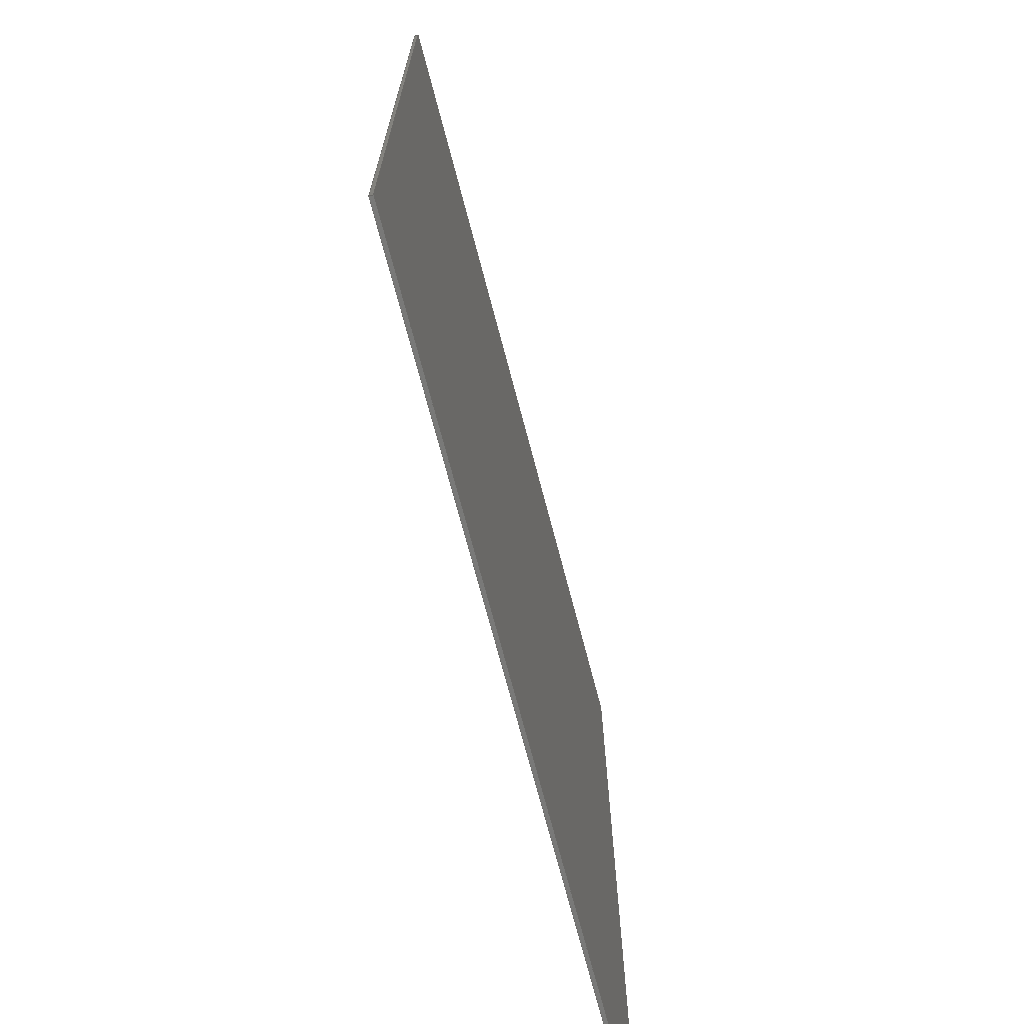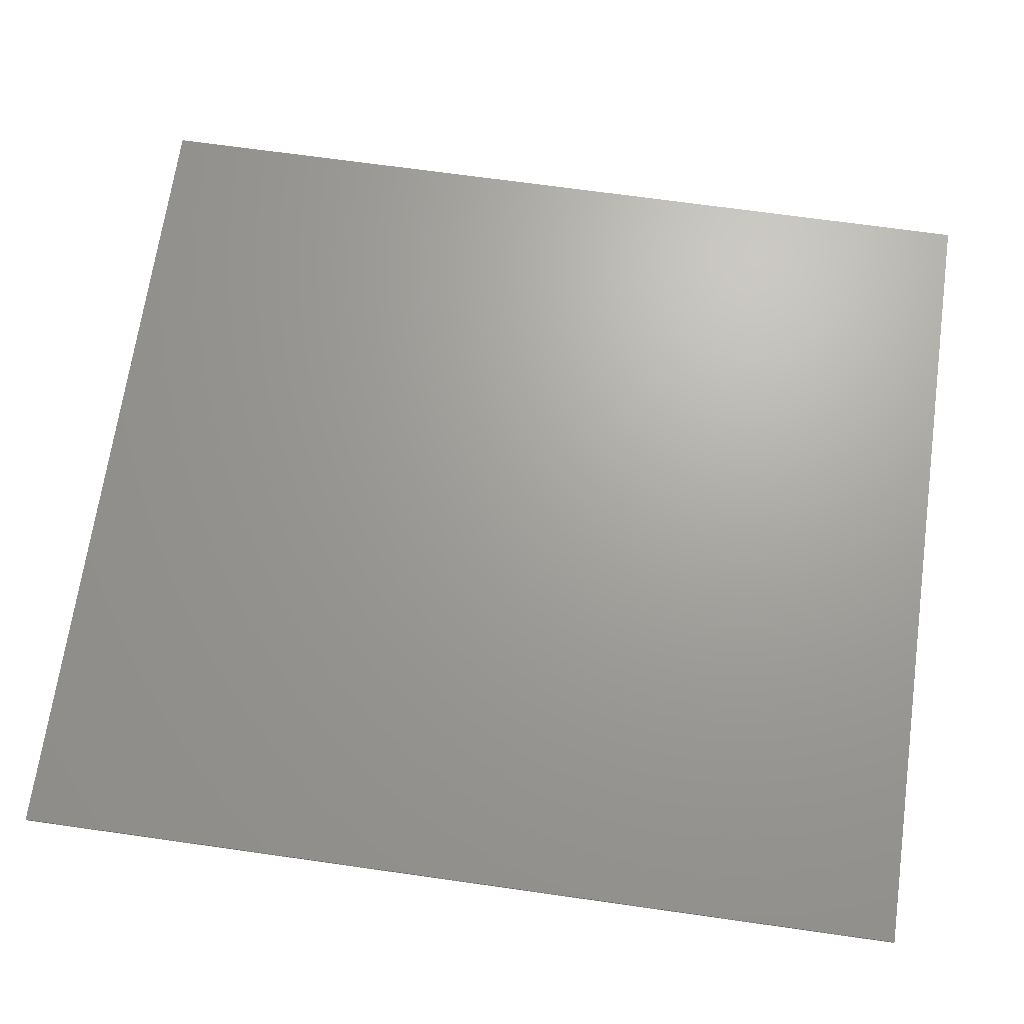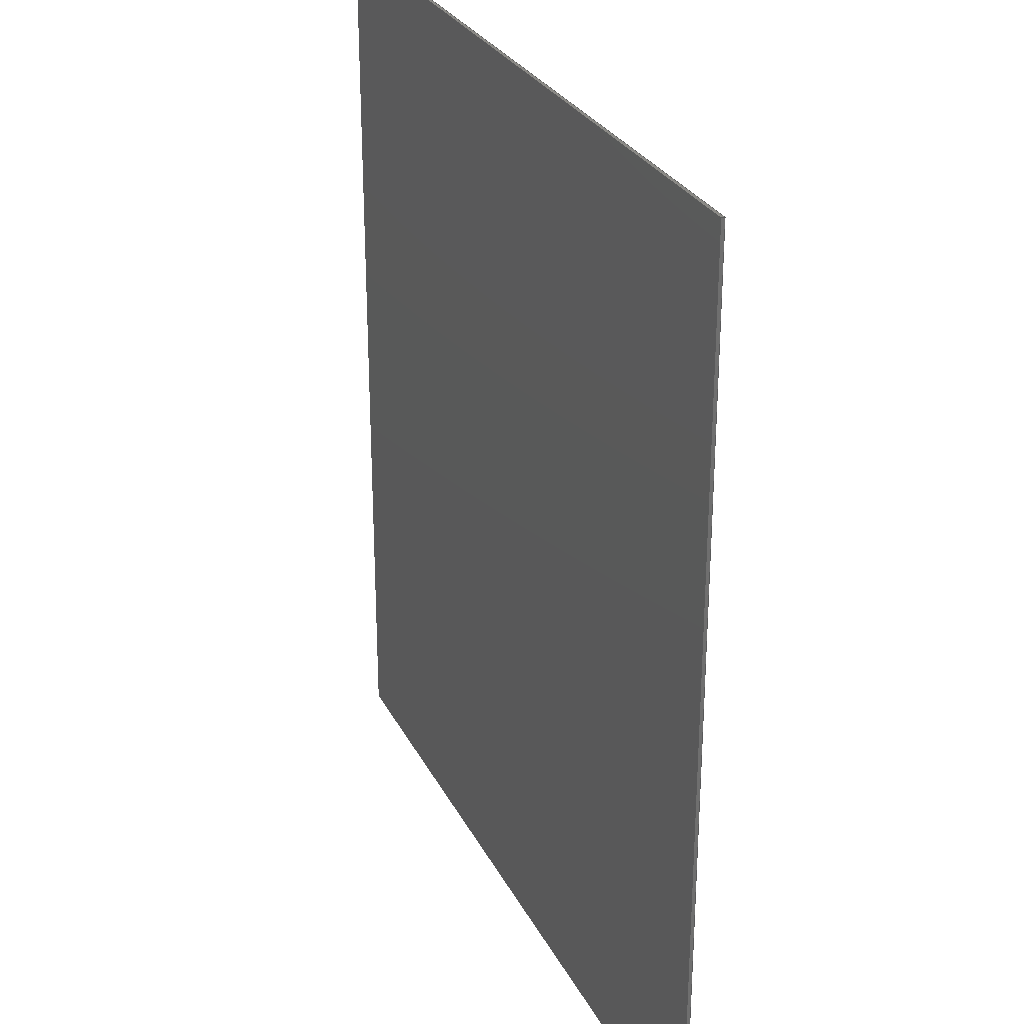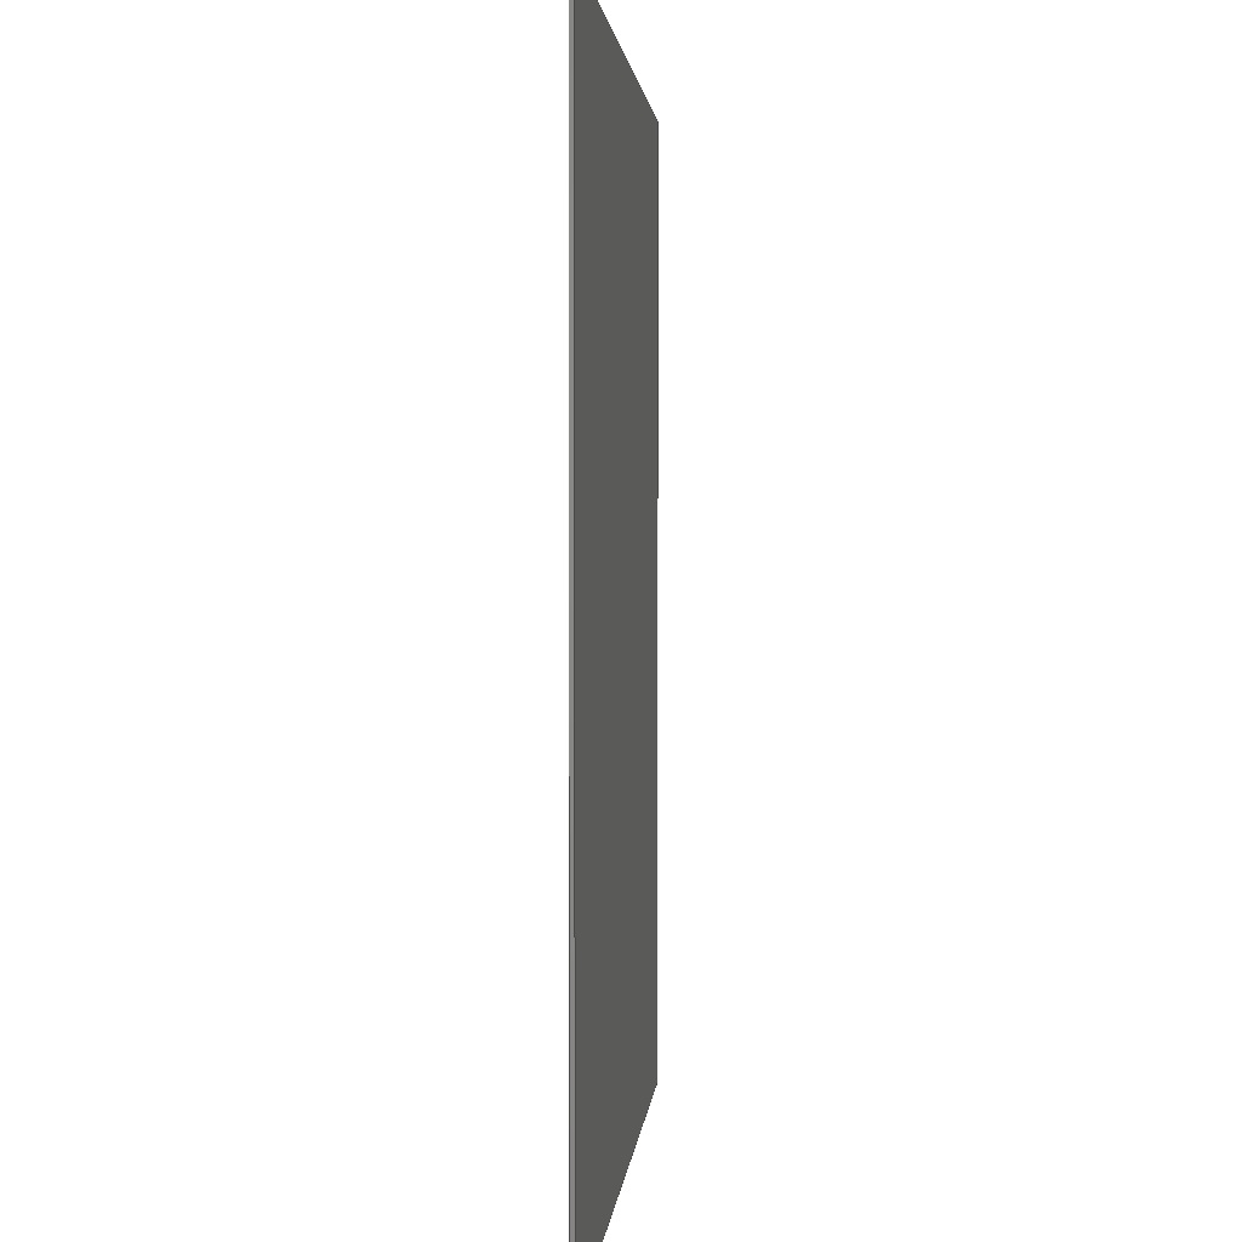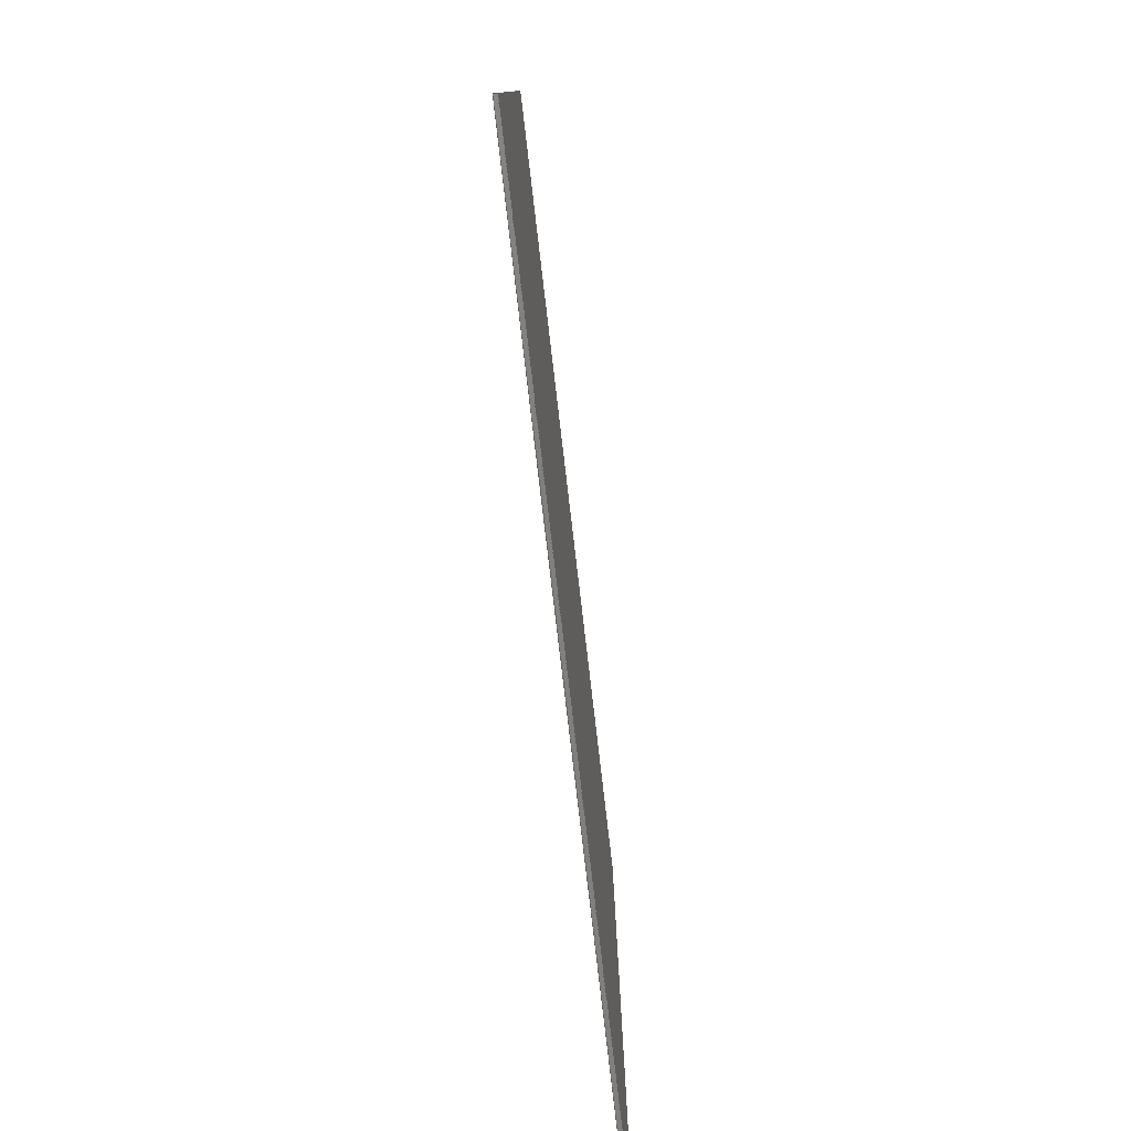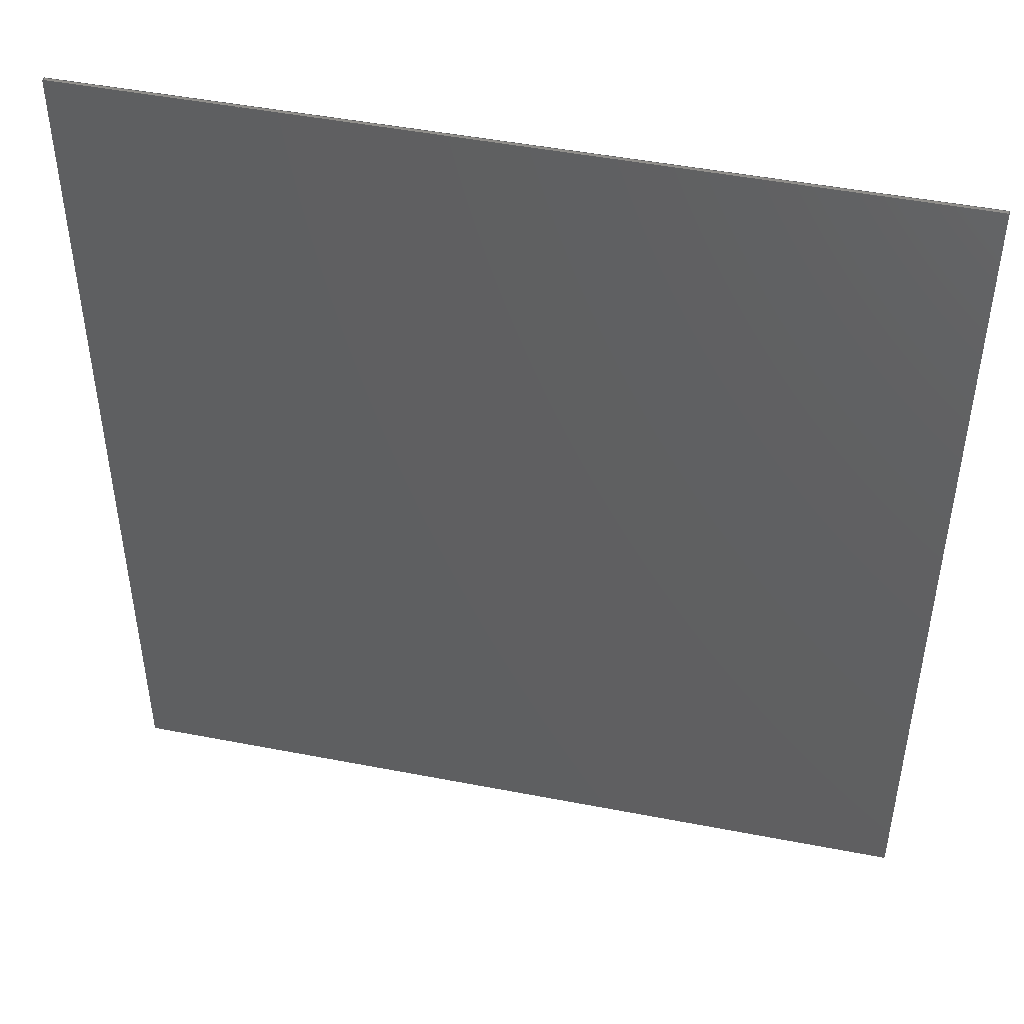
<metadata>
{"format":"step","ext":"step","renderer":"f3d","projection":"perspective","resolution":1024,"background":"white","views":[{"elev":-71.5,"azim":-75.3,"up":"+Y"},{"elev":68.1,"azim":-81.9,"up":"+Z"},{"elev":28.0,"azim":67.6,"up":"+Y"},{"elev":2.1,"azim":94.5,"up":"+Y"},{"elev":-79.9,"azim":-83.3,"up":"+Y"},{"elev":47.1,"azim":12.4,"up":"+Y"}]}
</metadata>
<code>
ISO-10303-21;
DATA;
#1=MECHANICAL_DESIGN_GEOMETRIC_PRESENTATION_REPRESENTATION('',(#4),#174);
#2=SHAPE_REPRESENTATION_RELATIONSHIP('SRR','None',#181,#3);
#3=ADVANCED_BREP_SHAPE_REPRESENTATION('',(#5),#173);
#4=STYLED_ITEM('',(#190),#5);
#5=MANIFOLD_SOLID_BREP('Body1',#98);
#6=FACE_OUTER_BOUND('',#12,.T.);
#7=FACE_OUTER_BOUND('',#13,.T.);
#8=FACE_OUTER_BOUND('',#14,.T.);
#9=FACE_OUTER_BOUND('',#15,.T.);
#10=FACE_OUTER_BOUND('',#16,.T.);
#11=FACE_OUTER_BOUND('',#17,.T.);
#12=EDGE_LOOP('',(#62,#63,#64,#65));
#13=EDGE_LOOP('',(#66,#67,#68,#69));
#14=EDGE_LOOP('',(#70,#71,#72,#73));
#15=EDGE_LOOP('',(#74,#75,#76,#77));
#16=EDGE_LOOP('',(#78,#79,#80,#81));
#17=EDGE_LOOP('',(#82,#83,#84,#85));
#18=LINE('',#148,#30);
#19=LINE('',#150,#31);
#20=LINE('',#152,#32);
#21=LINE('',#153,#33);
#22=LINE('',#156,#34);
#23=LINE('',#158,#35);
#24=LINE('',#159,#36);
#25=LINE('',#162,#37);
#26=LINE('',#164,#38);
#27=LINE('',#165,#39);
#28=LINE('',#167,#40);
#29=LINE('',#168,#41);
#30=VECTOR('',#122,1);
#31=VECTOR('',#123,1);
#32=VECTOR('',#124,1);
#33=VECTOR('',#125,1);
#34=VECTOR('',#128,1);
#35=VECTOR('',#129,1);
#36=VECTOR('',#130,1);
#37=VECTOR('',#133,1);
#38=VECTOR('',#134,1);
#39=VECTOR('',#135,1);
#40=VECTOR('',#138,1);
#41=VECTOR('',#139,1);
#42=VERTEX_POINT('',#146);
#43=VERTEX_POINT('',#147);
#44=VERTEX_POINT('',#149);
#45=VERTEX_POINT('',#151);
#46=VERTEX_POINT('',#155);
#47=VERTEX_POINT('',#157);
#48=VERTEX_POINT('',#161);
#49=VERTEX_POINT('',#163);
#50=EDGE_CURVE('',#42,#43,#18,.T.);
#51=EDGE_CURVE('',#43,#44,#19,.T.);
#52=EDGE_CURVE('',#45,#44,#20,.T.);
#53=EDGE_CURVE('',#42,#45,#21,.T.);
#54=EDGE_CURVE('',#46,#42,#22,.T.);
#55=EDGE_CURVE('',#47,#45,#23,.T.);
#56=EDGE_CURVE('',#46,#47,#24,.T.);
#57=EDGE_CURVE('',#48,#46,#25,.T.);
#58=EDGE_CURVE('',#49,#47,#26,.T.);
#59=EDGE_CURVE('',#48,#49,#27,.T.);
#60=EDGE_CURVE('',#43,#48,#28,.T.);
#61=EDGE_CURVE('',#44,#49,#29,.T.);
#62=ORIENTED_EDGE('',*,*,#50,.T.);
#63=ORIENTED_EDGE('',*,*,#51,.T.);
#64=ORIENTED_EDGE('',*,*,#52,.F.);
#65=ORIENTED_EDGE('',*,*,#53,.F.);
#66=ORIENTED_EDGE('',*,*,#54,.T.);
#67=ORIENTED_EDGE('',*,*,#53,.T.);
#68=ORIENTED_EDGE('',*,*,#55,.F.);
#69=ORIENTED_EDGE('',*,*,#56,.F.);
#70=ORIENTED_EDGE('',*,*,#57,.T.);
#71=ORIENTED_EDGE('',*,*,#56,.T.);
#72=ORIENTED_EDGE('',*,*,#58,.F.);
#73=ORIENTED_EDGE('',*,*,#59,.F.);
#74=ORIENTED_EDGE('',*,*,#60,.T.);
#75=ORIENTED_EDGE('',*,*,#59,.T.);
#76=ORIENTED_EDGE('',*,*,#61,.F.);
#77=ORIENTED_EDGE('',*,*,#51,.F.);
#78=ORIENTED_EDGE('',*,*,#61,.T.);
#79=ORIENTED_EDGE('',*,*,#58,.T.);
#80=ORIENTED_EDGE('',*,*,#55,.T.);
#81=ORIENTED_EDGE('',*,*,#52,.T.);
#82=ORIENTED_EDGE('',*,*,#60,.F.);
#83=ORIENTED_EDGE('',*,*,#50,.F.);
#84=ORIENTED_EDGE('',*,*,#54,.F.);
#85=ORIENTED_EDGE('',*,*,#57,.F.);
#86=PLANE('',#112);
#87=PLANE('',#113);
#88=PLANE('',#114);
#89=PLANE('',#115);
#90=PLANE('',#116);
#91=PLANE('',#117);
#92=ADVANCED_FACE('',(#6),#86,.T.);
#93=ADVANCED_FACE('',(#7),#87,.T.);
#94=ADVANCED_FACE('',(#8),#88,.T.);
#95=ADVANCED_FACE('',(#9),#89,.T.);
#96=ADVANCED_FACE('',(#10),#90,.T.);
#97=ADVANCED_FACE('',(#11),#91,.F.);
#98=CLOSED_SHELL('',(#92,#93,#94,#95,#96,#97));
#99=DERIVED_UNIT_ELEMENT(#101,1);
#100=DERIVED_UNIT_ELEMENT(#176,3);
#101=(
MASS_UNIT()
NAMED_UNIT(*)
SI_UNIT(.KILO.,.GRAM.)
);
#102=DERIVED_UNIT((#99,#100));
#103=MEASURE_REPRESENTATION_ITEM('density measure',
POSITIVE_RATIO_MEASURE(7850),#102);
#104=PROPERTY_DEFINITION_REPRESENTATION(#109,#106);
#105=PROPERTY_DEFINITION_REPRESENTATION(#110,#107);
#106=REPRESENTATION('material name',(#108),#173);
#107=REPRESENTATION('density',(#103),#173);
#108=DESCRIPTIVE_REPRESENTATION_ITEM('Steel','Steel');
#109=PROPERTY_DEFINITION('material property','material name',#183);
#110=PROPERTY_DEFINITION('material property','density of part',#183);
#111=AXIS2_PLACEMENT_3D('placement',#144,#118,#119);
#112=AXIS2_PLACEMENT_3D('',#145,#120,#121);
#113=AXIS2_PLACEMENT_3D('',#154,#126,#127);
#114=AXIS2_PLACEMENT_3D('',#160,#131,#132);
#115=AXIS2_PLACEMENT_3D('',#166,#136,#137);
#116=AXIS2_PLACEMENT_3D('',#169,#140,#141);
#117=AXIS2_PLACEMENT_3D('',#170,#142,#143);
#118=DIRECTION('axis',(0,0,1));
#119=DIRECTION('refdir',(1,0,0));
#120=DIRECTION('center_axis',(1.691e-15,-1,0));
#121=DIRECTION('ref_axis',(-1,-1.691e-15,-2.221e-15));
#122=DIRECTION('',(-1,-1.691e-15,-2.221e-15));
#123=DIRECTION('',(0,0,-1));
#124=DIRECTION('',(-1,-1.691e-15,-2.221e-15));
#125=DIRECTION('',(0,0,-1));
#126=DIRECTION('center_axis',(1,-2.409e-31,0));
#127=DIRECTION('ref_axis',(-2.409e-31,-1,1.145e-16));
#128=DIRECTION('',(-2.409e-31,-1,1.145e-16));
#129=DIRECTION('',(-2.409e-31,-1,1.145e-16));
#130=DIRECTION('',(0,0,-1));
#131=DIRECTION('center_axis',(-1.331e-32,1,0));
#132=DIRECTION('ref_axis',(1,1.331e-32,2.221e-15));
#133=DIRECTION('',(1,1.331e-32,2.221e-15));
#134=DIRECTION('',(1,1.331e-32,2.221e-15));
#135=DIRECTION('',(0,0,-1));
#136=DIRECTION('center_axis',(-1,2.409e-31,0));
#137=DIRECTION('ref_axis',(2.409e-31,1,-1.145e-16));
#138=DIRECTION('',(2.409e-31,1,-1.145e-16));
#139=DIRECTION('',(2.409e-31,1,-1.145e-16));
#140=DIRECTION('center_axis',(0,0,-1));
#141=DIRECTION('ref_axis',(-1,0,0));
#142=DIRECTION('center_axis',(2.221e-15,-1.145e-16,
-1));
#143=DIRECTION('ref_axis',(-1,-1.331e-32,-2.221e-15));
#144=CARTESIAN_POINT('',(0,0,0));
#145=CARTESIAN_POINT('Origin',(134.6,-49.31,-1.969));
#146=CARTESIAN_POINT('',(134.6,-49.31,-1.969));
#147=CARTESIAN_POINT('',(88.33,-49.31,-1.969));
#148=CARTESIAN_POINT('',(134.6,-49.31,-1.969));
#149=CARTESIAN_POINT('',(88.33,-49.31,-2.169));
#150=CARTESIAN_POINT('',(88.33,-49.31,-1.969));
#151=CARTESIAN_POINT('',(134.6,-49.31,-2.169));
#152=CARTESIAN_POINT('',(134.6,-49.31,-2.169));
#153=CARTESIAN_POINT('',(134.6,-49.31,-1.969));
#154=CARTESIAN_POINT('Origin',(134.6,1.279,-1.969));
#155=CARTESIAN_POINT('',(134.6,1.279,-1.969));
#156=CARTESIAN_POINT('',(134.6,1.279,-1.969));
#157=CARTESIAN_POINT('',(134.6,1.279,-2.169));
#158=CARTESIAN_POINT('',(134.6,1.279,-2.169));
#159=CARTESIAN_POINT('',(134.6,1.279,-1.969));
#160=CARTESIAN_POINT('Origin',(88.33,1.279,-1.969));
#161=CARTESIAN_POINT('',(88.33,1.279,-1.969));
#162=CARTESIAN_POINT('',(88.33,1.279,-1.969));
#163=CARTESIAN_POINT('',(88.33,1.279,-2.169));
#164=CARTESIAN_POINT('',(88.33,1.279,-2.169));
#165=CARTESIAN_POINT('',(88.33,1.279,-1.969));
#166=CARTESIAN_POINT('Origin',(88.33,-49.31,-1.969));
#167=CARTESIAN_POINT('',(88.33,-49.31,-1.969));
#168=CARTESIAN_POINT('',(88.33,-49.31,-2.169));
#169=CARTESIAN_POINT('Origin',(111.4,-24.01,-2.169));
#170=CARTESIAN_POINT('Origin',(111.4,-24.01,-1.969));
#171=UNCERTAINTY_MEASURE_WITH_UNIT(LENGTH_MEASURE(0.001),#175,
'DISTANCE_ACCURACY_VALUE',
'Maximum model space distance between geometric entities at asserted c
onnectivities');
#172=UNCERTAINTY_MEASURE_WITH_UNIT(LENGTH_MEASURE(0.001),#175,
'DISTANCE_ACCURACY_VALUE',
'Maximum model space distance between geometric entities at asserted c
onnectivities');
#173=(
GEOMETRIC_REPRESENTATION_CONTEXT(3)
GLOBAL_UNCERTAINTY_ASSIGNED_CONTEXT((#171))
GLOBAL_UNIT_ASSIGNED_CONTEXT((#175,#177,#178))
REPRESENTATION_CONTEXT('','3D')
);
#174=(
GEOMETRIC_REPRESENTATION_CONTEXT(3)
GLOBAL_UNCERTAINTY_ASSIGNED_CONTEXT((#172))
GLOBAL_UNIT_ASSIGNED_CONTEXT((#175,#177,#178))
REPRESENTATION_CONTEXT('','3D')
);
#175=(
LENGTH_UNIT()
NAMED_UNIT(*)
SI_UNIT(.CENTI.,.METRE.)
);
#176=(
LENGTH_UNIT()
NAMED_UNIT(*)
SI_UNIT($,.METRE.)
);
#177=(
NAMED_UNIT(*)
PLANE_ANGLE_UNIT()
SI_UNIT($,.RADIAN.)
);
#178=(
NAMED_UNIT(*)
SI_UNIT($,.STERADIAN.)
SOLID_ANGLE_UNIT()
);
#179=SHAPE_DEFINITION_REPRESENTATION(#180,#181);
#180=PRODUCT_DEFINITION_SHAPE('',$,#183);
#181=SHAPE_REPRESENTATION('',(#111),#173);
#182=PRODUCT_DEFINITION_CONTEXT('part definition',#187,'design');
#183=PRODUCT_DEFINITION('registration','registration',#184,#182);
#184=PRODUCT_DEFINITION_FORMATION('',$,#189);
#185=PRODUCT_RELATED_PRODUCT_CATEGORY('registration','registration',(#189));
#186=APPLICATION_PROTOCOL_DEFINITION('international standard',
'automotive_design',2009,#187);
#187=APPLICATION_CONTEXT(
'Core Data for Automotive Mechanical Design Process');
#188=PRODUCT_CONTEXT('part definition',#187,'mechanical');
#189=PRODUCT('registration','registration',$,(#188));
#190=PRESENTATION_STYLE_ASSIGNMENT((#191));
#191=SURFACE_STYLE_USAGE(.BOTH.,#192);
#192=SURFACE_SIDE_STYLE('',(#193));
#193=SURFACE_STYLE_FILL_AREA(#194);
#194=FILL_AREA_STYLE('Paint - Enamel Glossy (White)',(#195));
#195=FILL_AREA_STYLE_COLOUR('Paint - Enamel Glossy (White)',#196);
#196=COLOUR_RGB('Paint - Enamel Glossy (White)',0.9647,0.9647,
0.9529);
ENDSEC;
END-ISO-10303-21;

</code>
